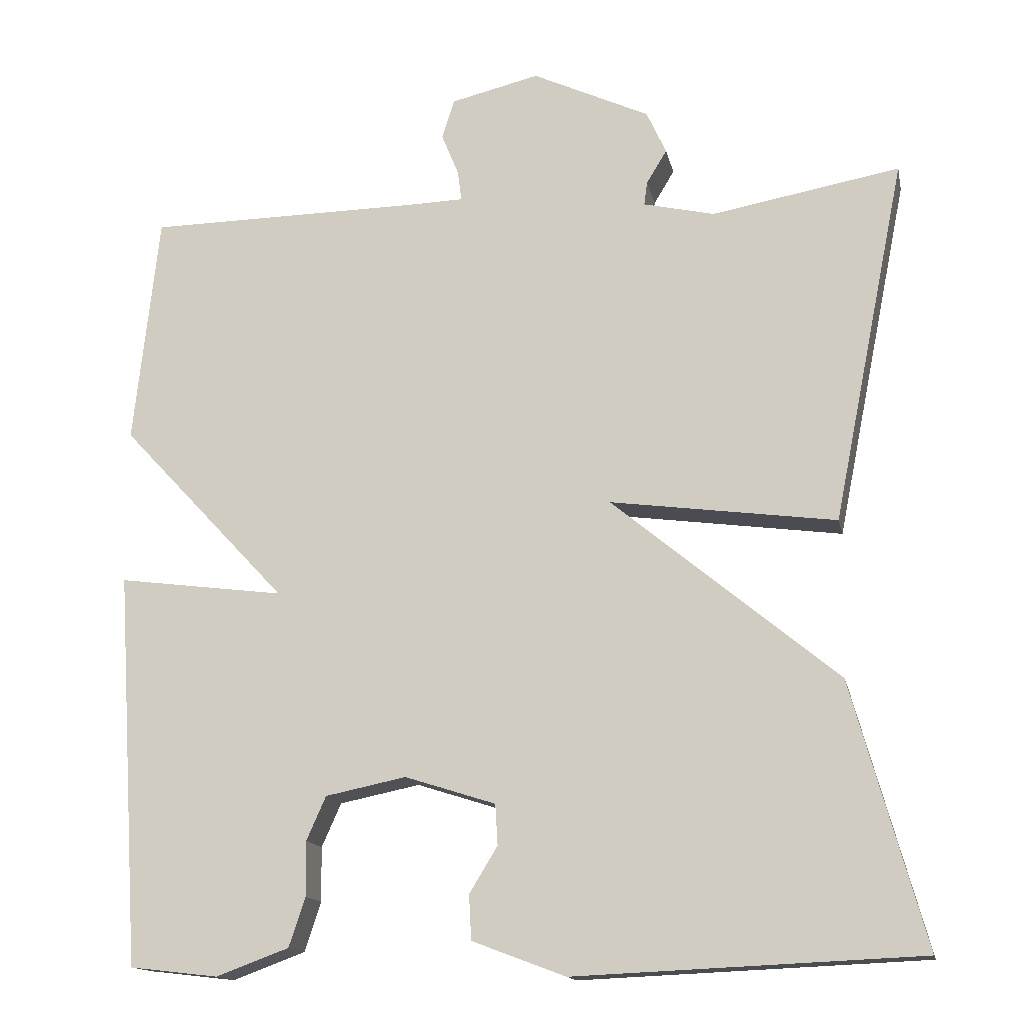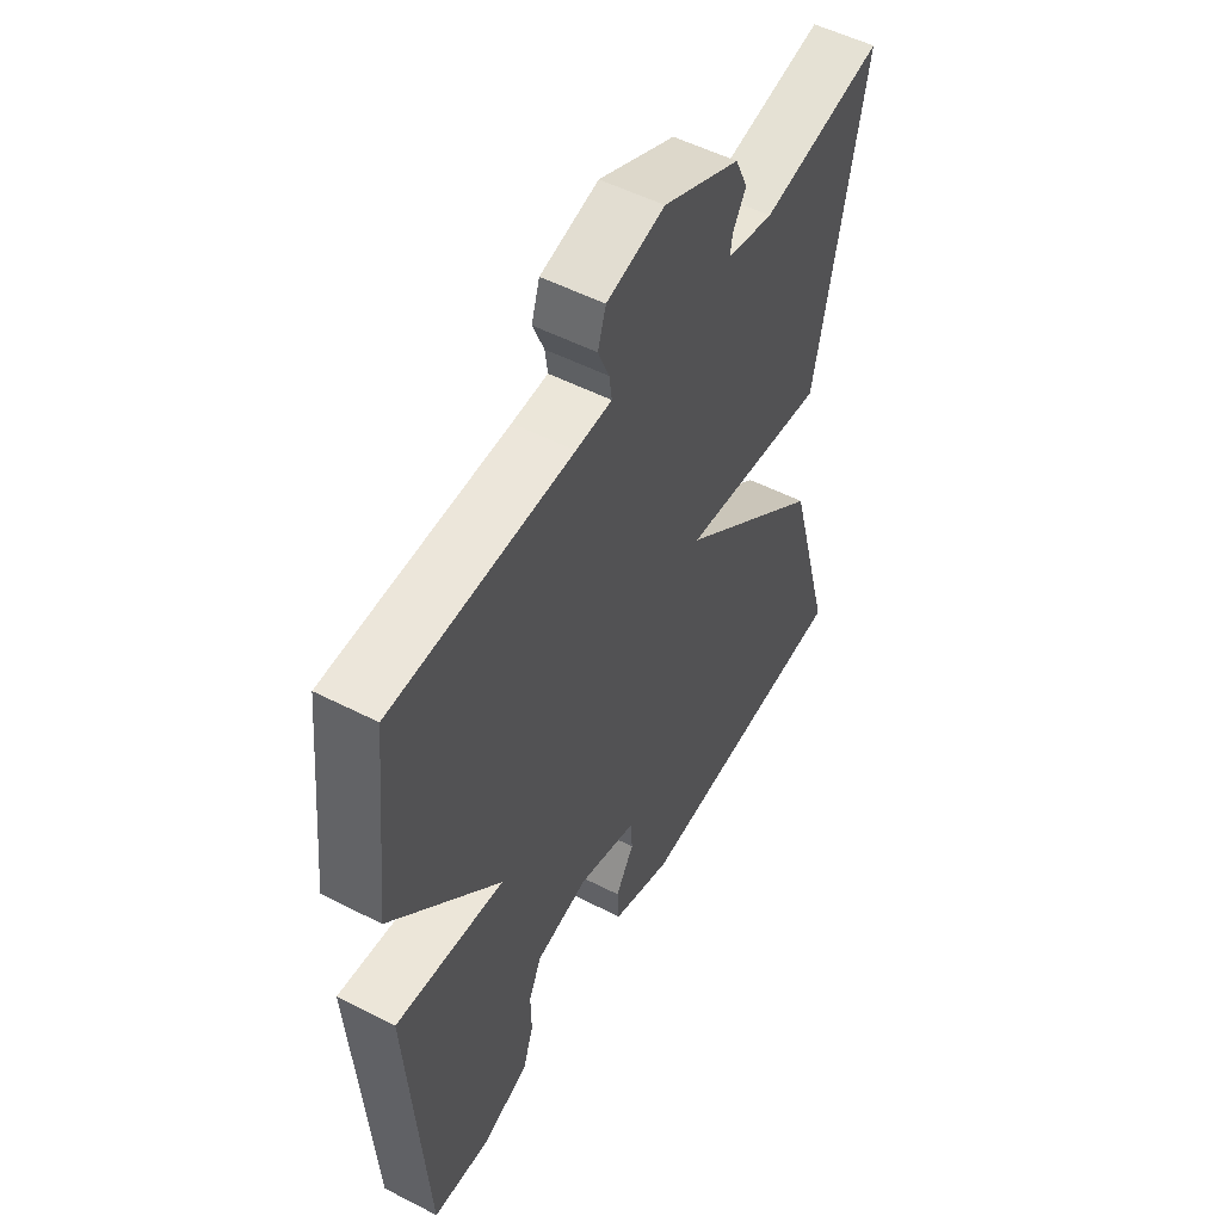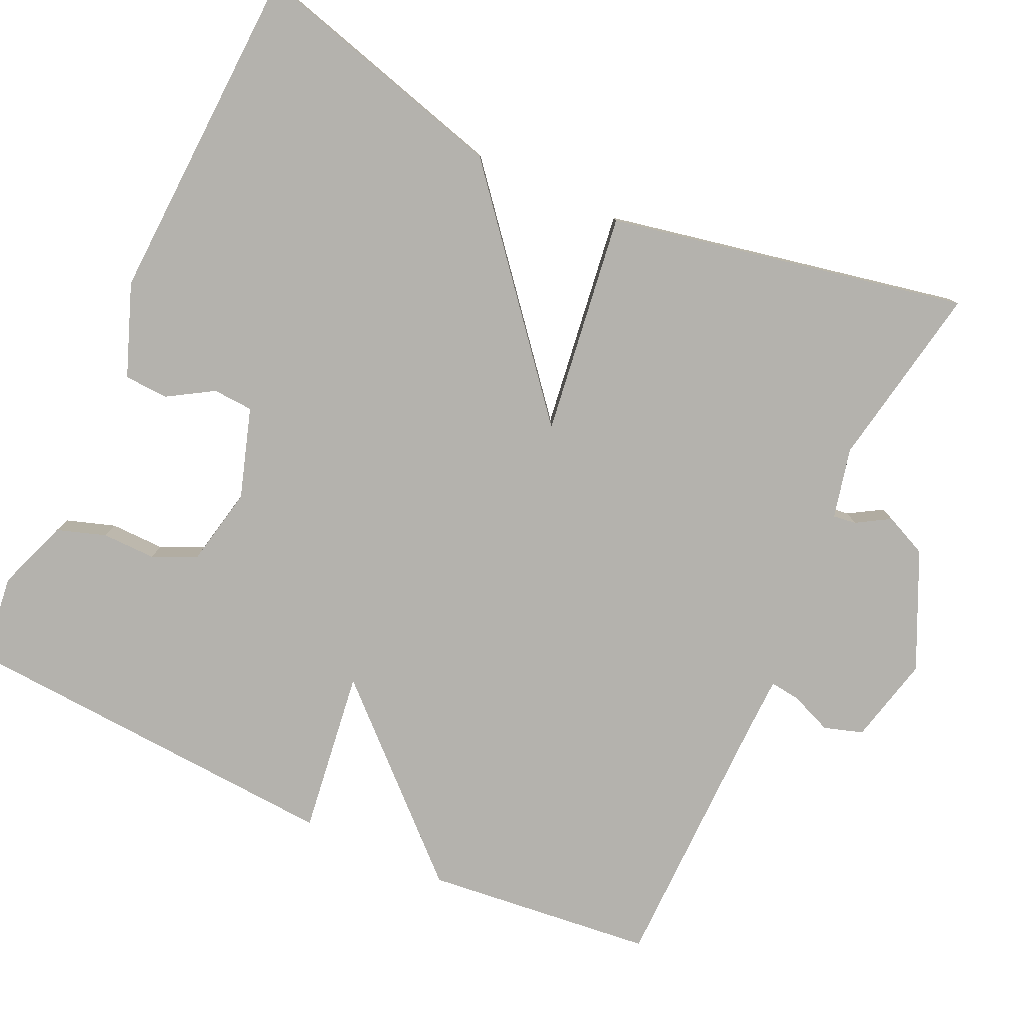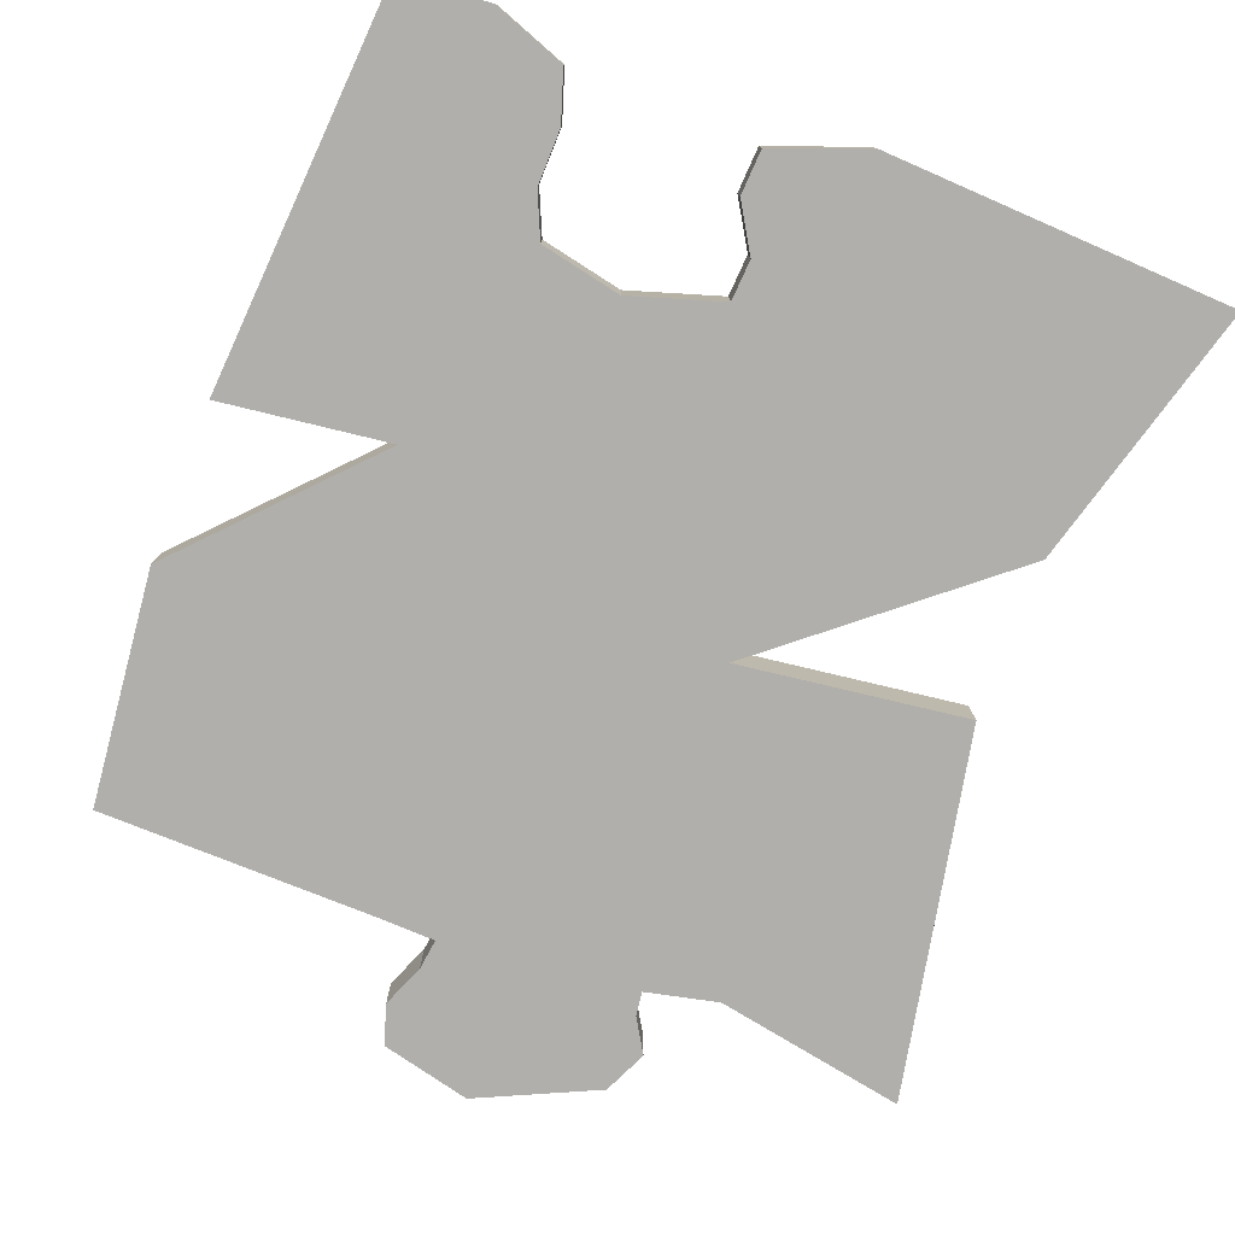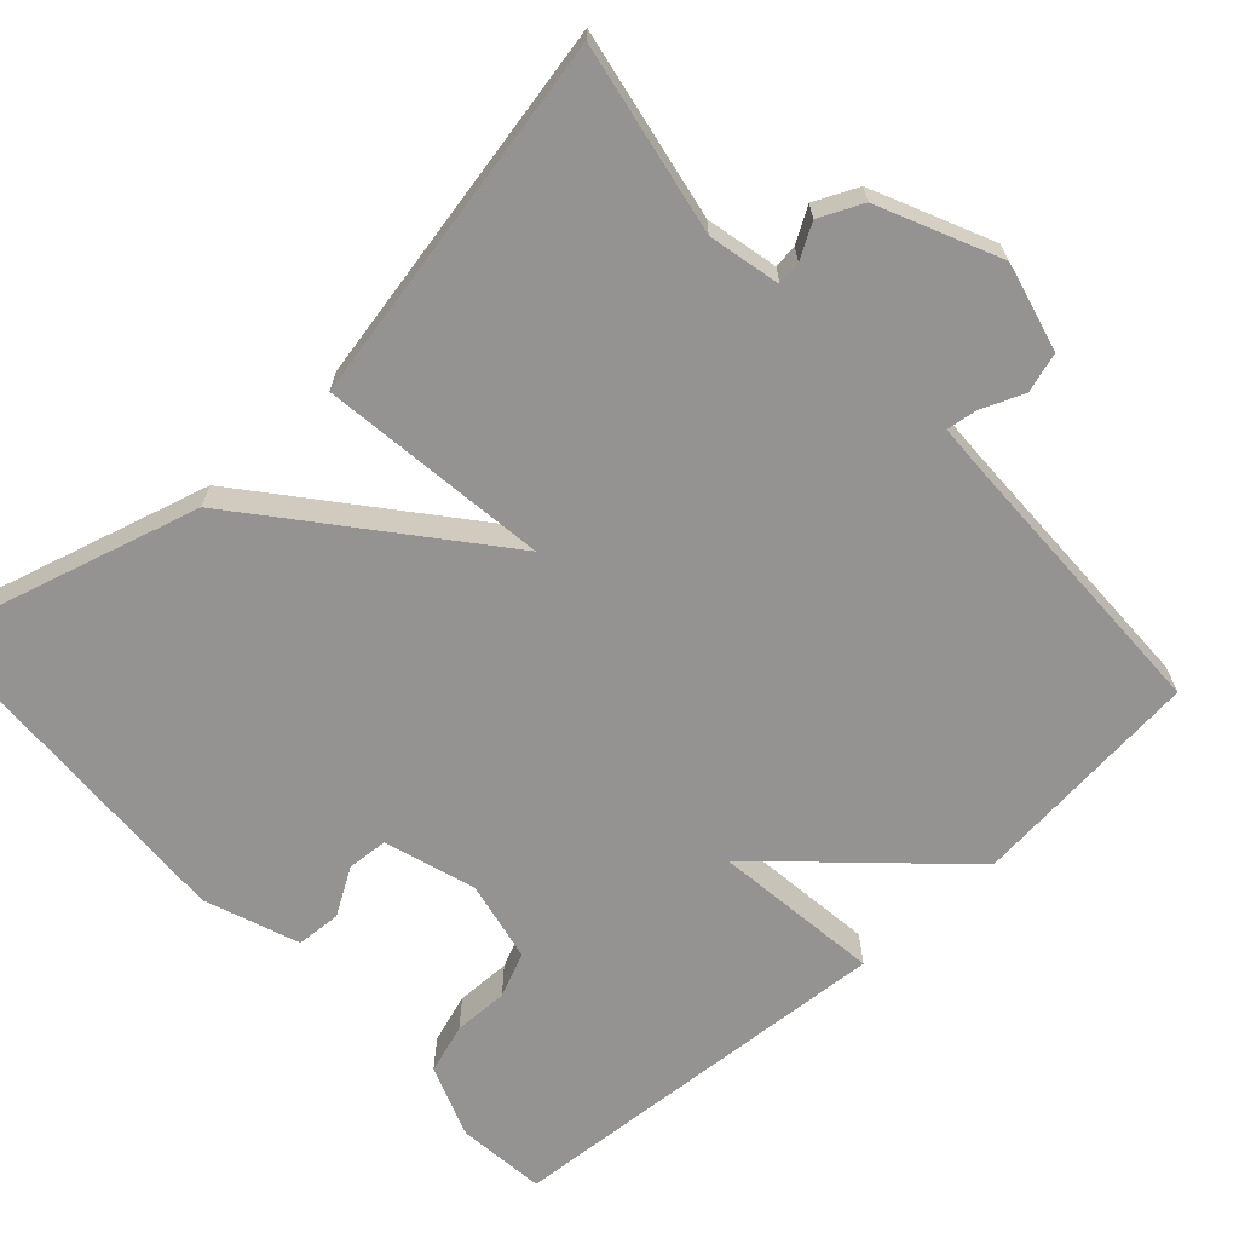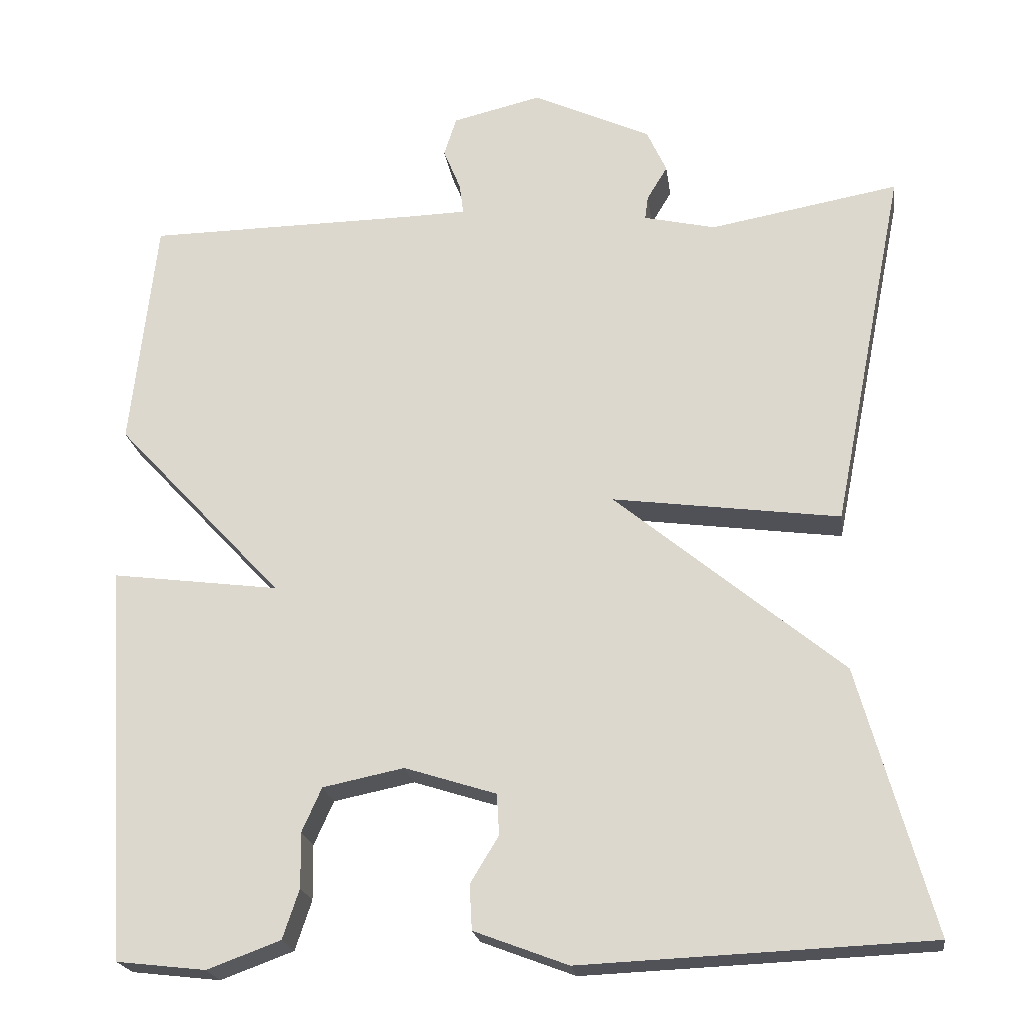
<metadata>
{"format":"obj","ext":"obj","renderer":"f3d","projection":"perspective","resolution":1024,"background":"white","views":[{"elev":-14.9,"azim":-168.3,"up":"+Z"},{"elev":52.9,"azim":118.8,"up":"+Z"},{"elev":-79.5,"azim":-114.8,"up":"+Y"},{"elev":-78.1,"azim":158.9,"up":"+Y"},{"elev":-66.8,"azim":-47.8,"up":"+Y"},{"elev":-21.4,"azim":-172.1,"up":"+Z"}]}
</metadata>
<code>
v -0.5 0.07 0.5
v -0.26 0.07 0.457
v -0.169 0.07 0.478
v -0.173 0.07 0.508
v -0.199 0.07 0.551
v -0.174 0.07 0.606
v -0.024 0.07 0.676
v 0.089 0.07 0.649
v 0.105 0.07 0.599
v 0.083 0.07 0.545
v 0.078 0.07 0.506
v 0.148 0.07 0.504
v 0.5 0.07 0.5
v 0.532 0.07 0.204
v 0.319 0.07 -0.024
v 0.532 0.07 0.004
v 0.5 0.07 -0.5
v 0.387 0.07 -0.513
v 0.294 0.07 -0.479
v 0.273 0.07 -0.416
v 0.274 0.07 -0.346
v 0.249 0.07 -0.29
v 0.146 0.07 -0.269
v 0.03 0.07 -0.306
v 0.027 0.07 -0.358
v 0.063 0.07 -0.417
v 0.06 0.07 -0.474
v -0.059 0.07 -0.519
v -0.5 0.07 -0.5
v -0.407 0.07 -0.164
v -0.119 0.07 0.075
v -0.407 0.07 0.036
v -0.5 0 0.5
v -0.26 0 0.457
v -0.169 0 0.478
v -0.173 0 0.508
v -0.199 0 0.551
v -0.174 0 0.606
v -0.024 0 0.676
v 0.089 0 0.649
v 0.105 0 0.599
v 0.083 0 0.545
v 0.078 0 0.506
v 0.148 0 0.504
v 0.5 0 0.5
v 0.532 0 0.204
v 0.319 0 -0.024
v 0.532 0 0.004
v 0.5 0 -0.5
v 0.387 0 -0.513
v 0.294 0 -0.479
v 0.273 0 -0.416
v 0.274 0 -0.346
v 0.249 0 -0.29
v 0.146 0 -0.269
v 0.03 0 -0.306
v 0.027 0 -0.358
v 0.063 0 -0.417
v 0.06 0 -0.474
v -0.059 0 -0.519
v -0.5 0 -0.5
v -0.407 0 -0.164
v -0.119 0 0.075
v -0.407 0 0.036
f 31 32 1 2
f 29 30 31
f 28 29 31
f 27 28 31
f 25 26 27
f 25 27 31
f 24 25 31
f 31 2 3
f 24 31 3
f 23 24 3
f 19 20 21
f 18 19 21
f 17 18 21
f 16 17 21
f 15 16 21
f 15 21 22
f 12 13 14 15
f 23 3 4
f 22 23 4
f 15 22 4
f 12 15 4
f 11 12 4
f 8 9 10
f 8 10 11
f 7 8 11
f 6 7 11
f 5 6 11
f 4 5 11
f 34 33 64 63
f 63 62 61
f 63 61 60
f 63 60 59
f 59 58 57
f 63 59 57
f 63 57 56
f 35 34 63
f 35 63 56
f 35 56 55
f 53 52 51
f 53 51 50
f 53 50 49
f 53 49 48
f 53 48 47
f 54 53 47
f 47 46 45 44
f 36 35 55
f 36 55 54
f 36 54 47
f 36 47 44
f 36 44 43
f 42 41 40
f 43 42 40
f 43 40 39
f 43 39 38
f 43 38 37
f 43 37 36
f 1 33 34 2
f 2 34 35 3
f 3 35 36 4
f 4 36 37 5
f 5 37 38 6
f 6 38 39 7
f 7 39 40 8
f 8 40 41 9
f 9 41 42 10
f 10 42 43 11
f 11 43 44 12
f 12 44 45 13
f 13 45 46 14
f 14 46 47 15
f 15 47 48 16
f 16 48 49 17
f 17 49 50 18
f 18 50 51 19
f 19 51 52 20
f 20 52 53 21
f 21 53 54 22
f 22 54 55 23
f 23 55 56 24
f 24 56 57 25
f 25 57 58 26
f 26 58 59 27
f 27 59 60 28
f 28 60 61 29
f 29 61 62 30
f 30 62 63 31
f 31 63 64 32
f 32 64 33 1

</code>
